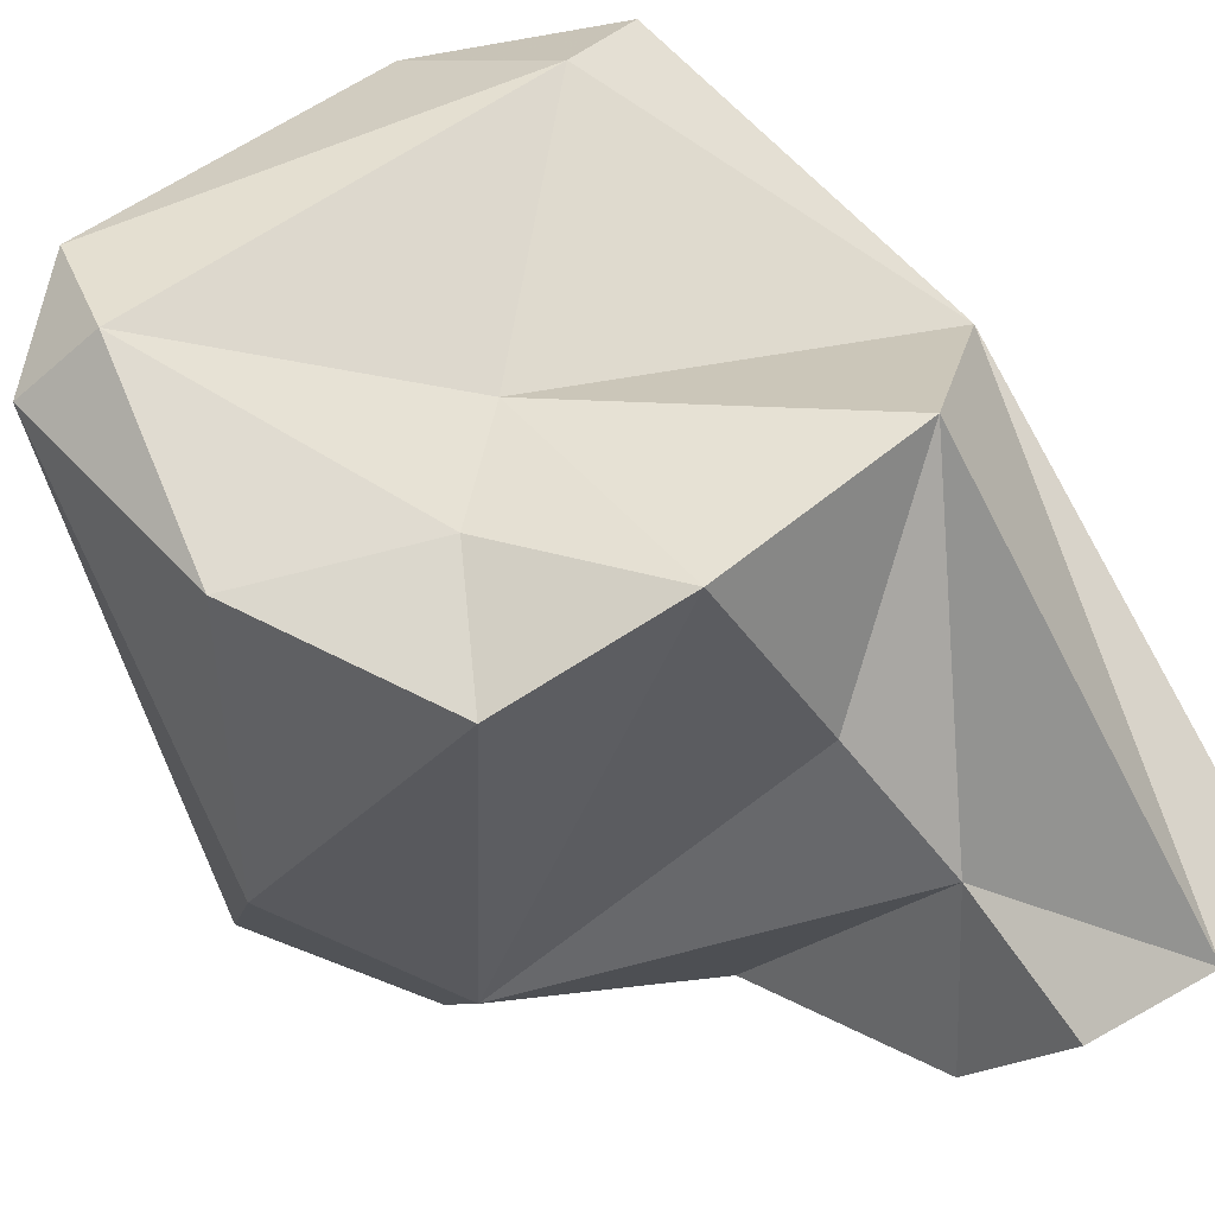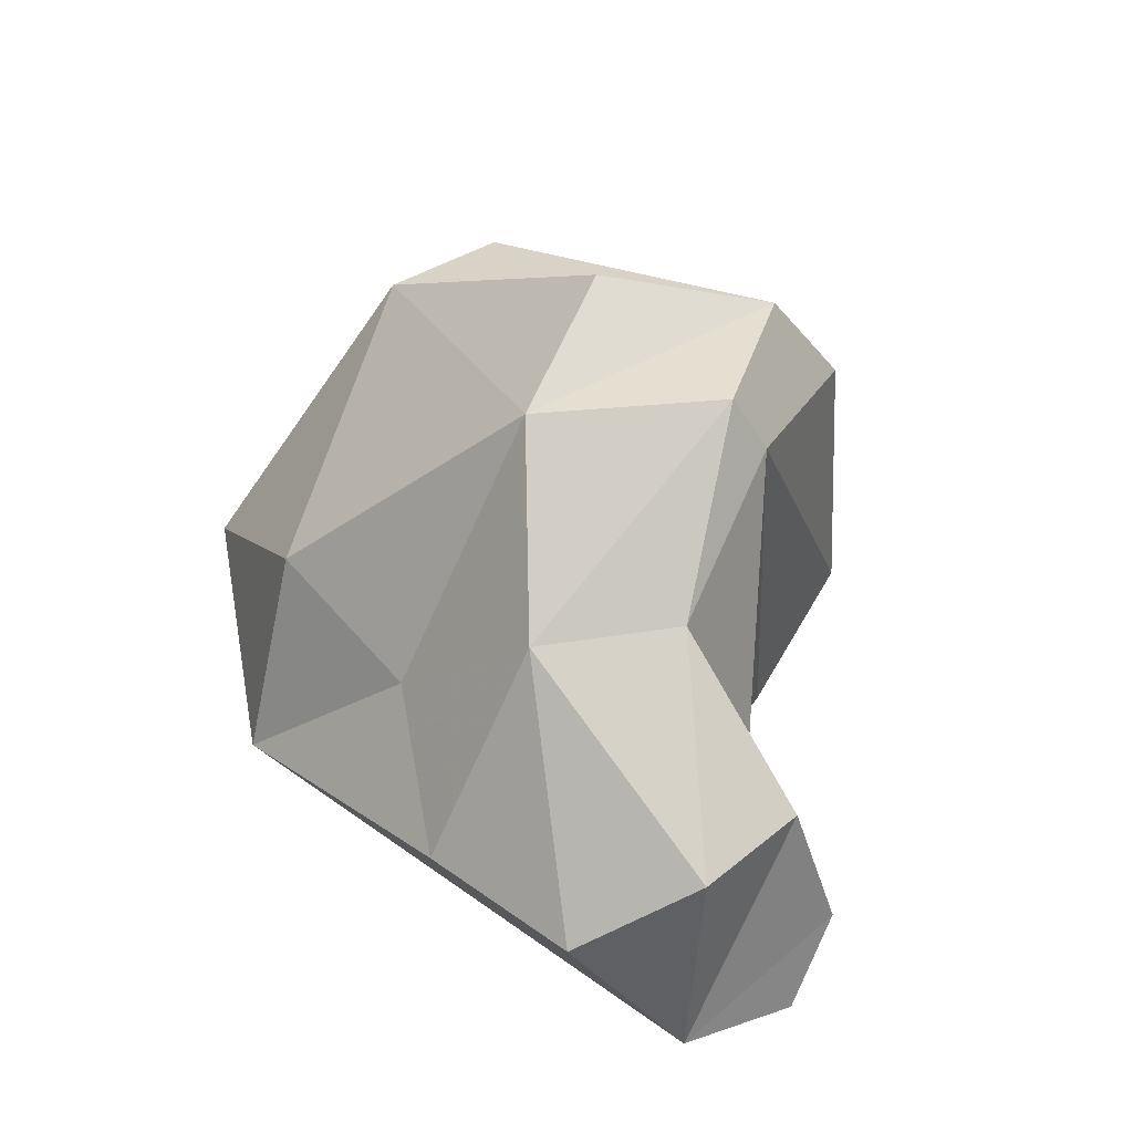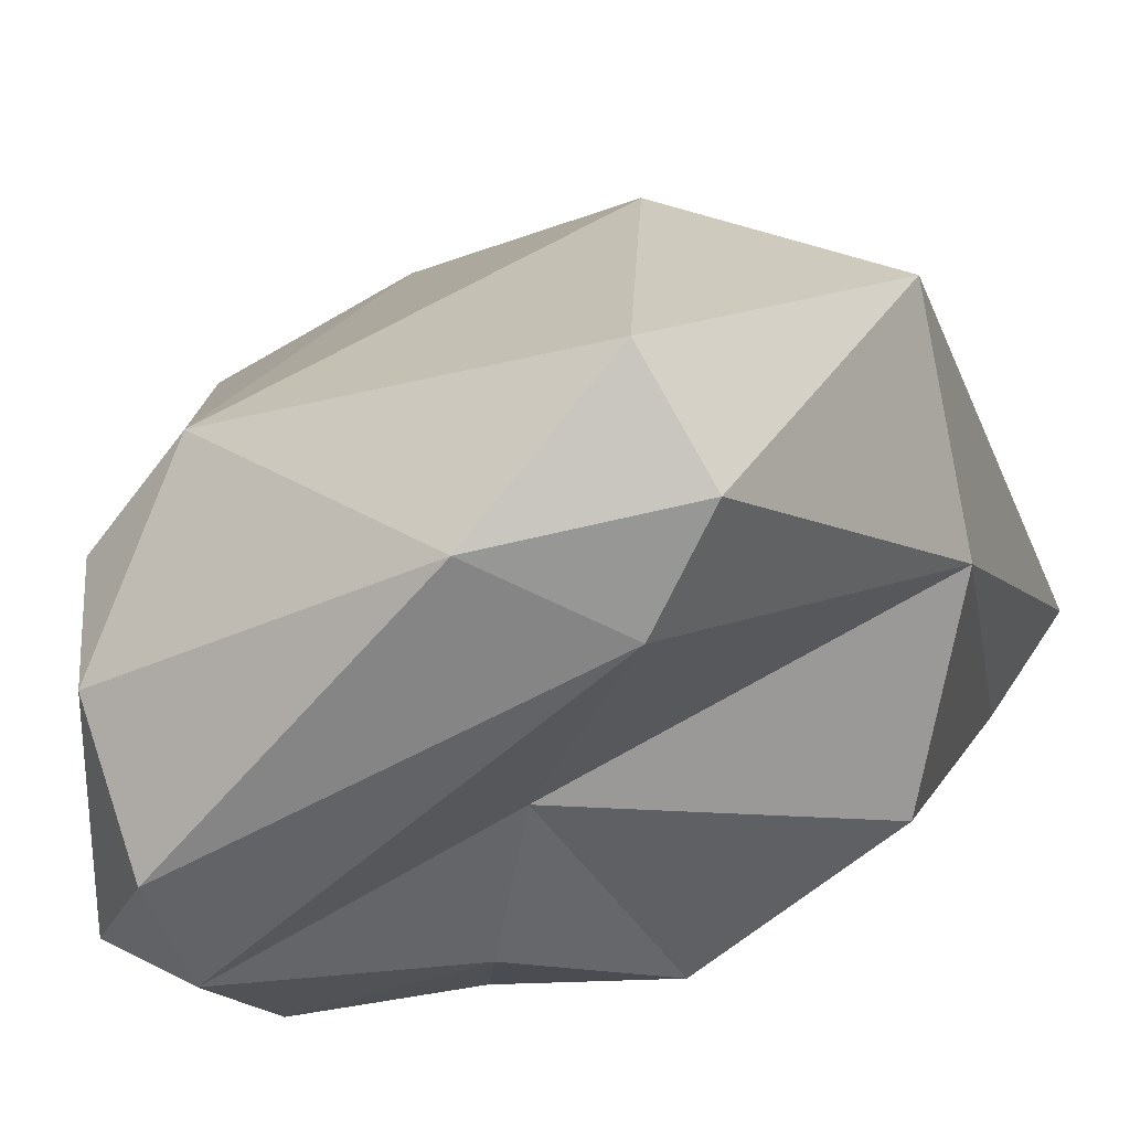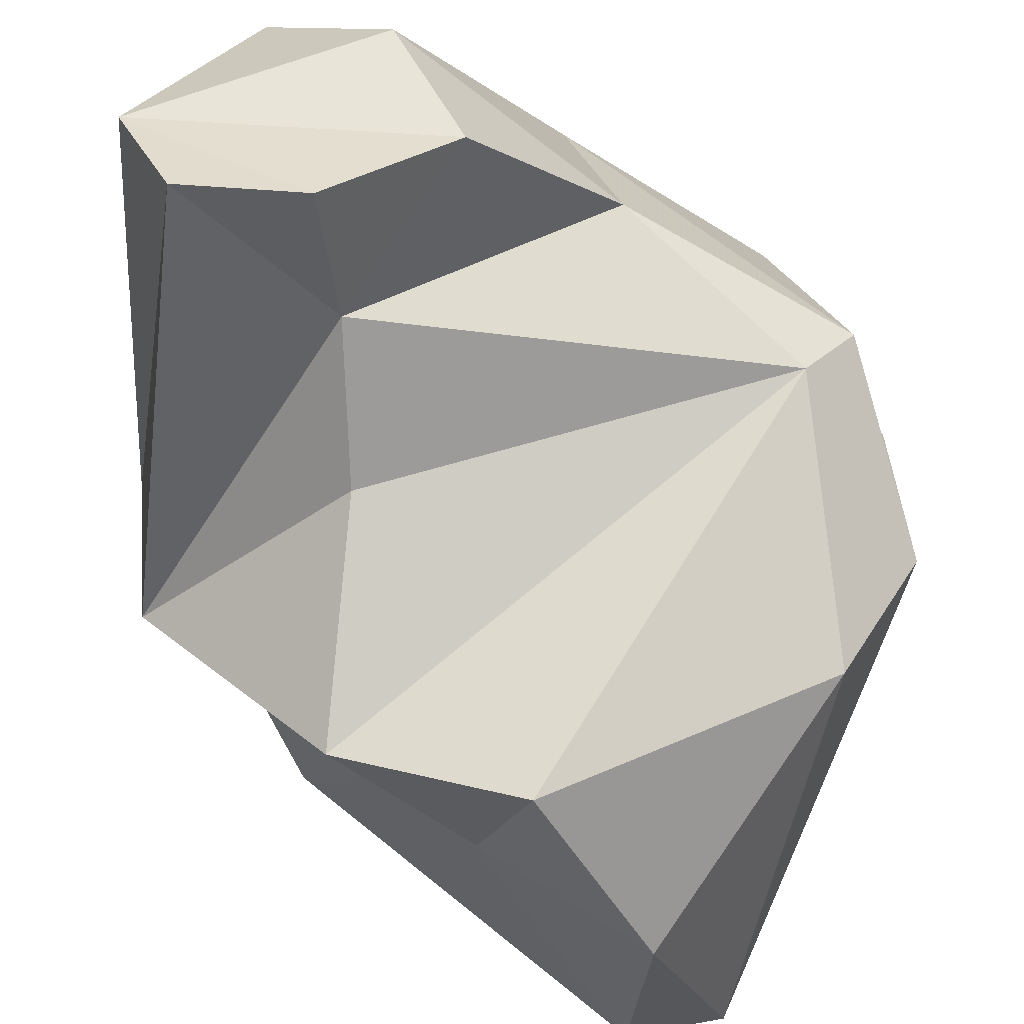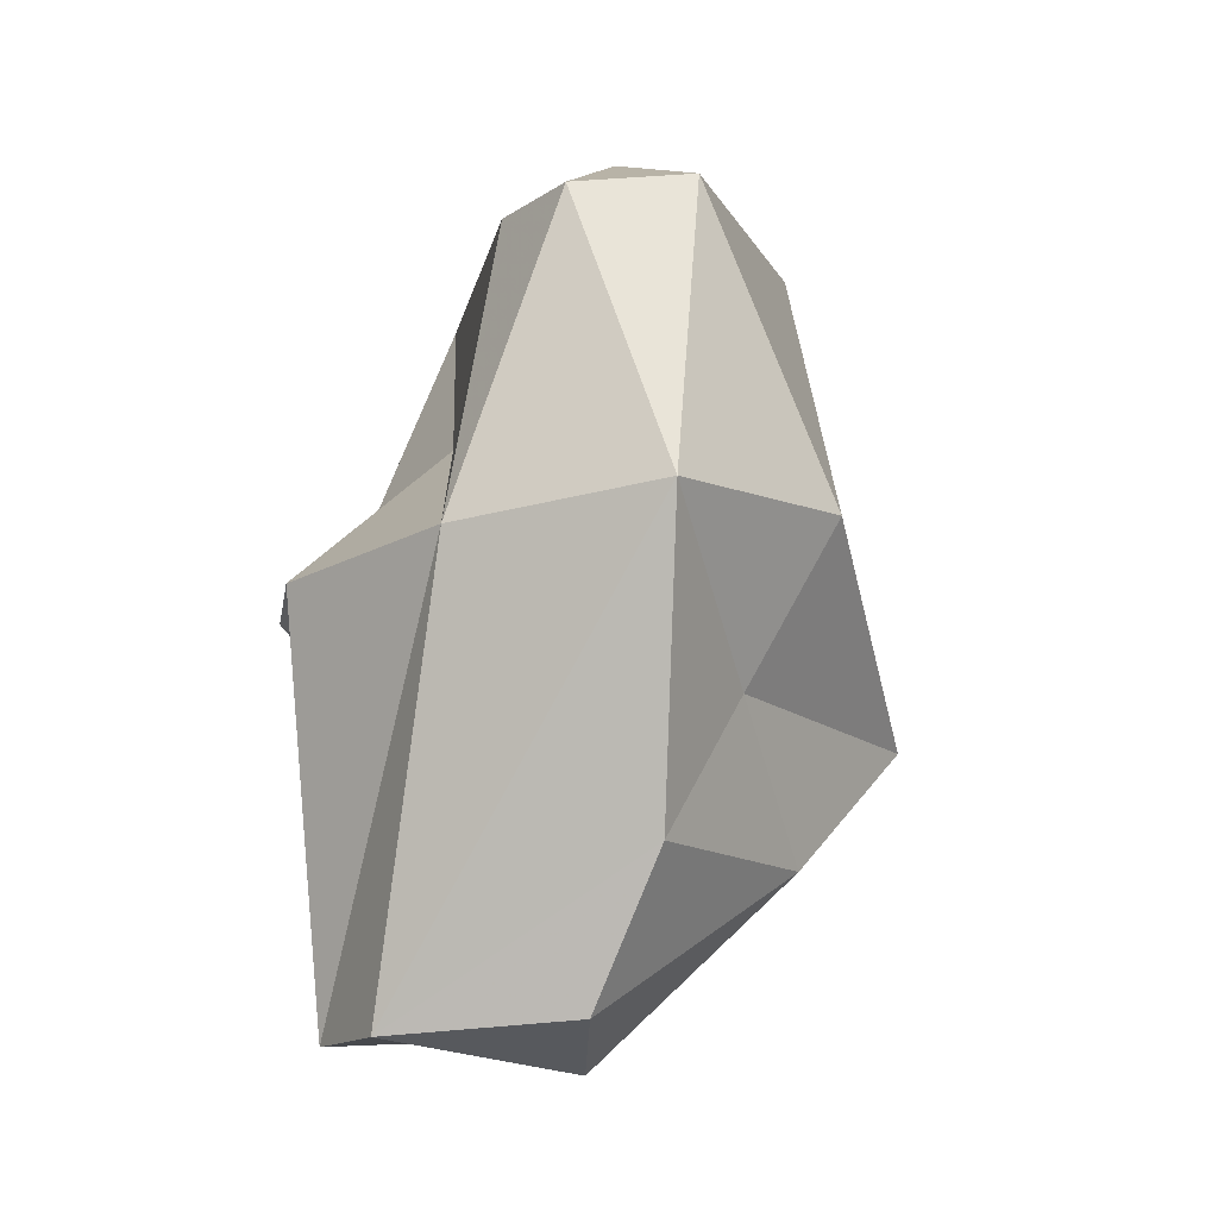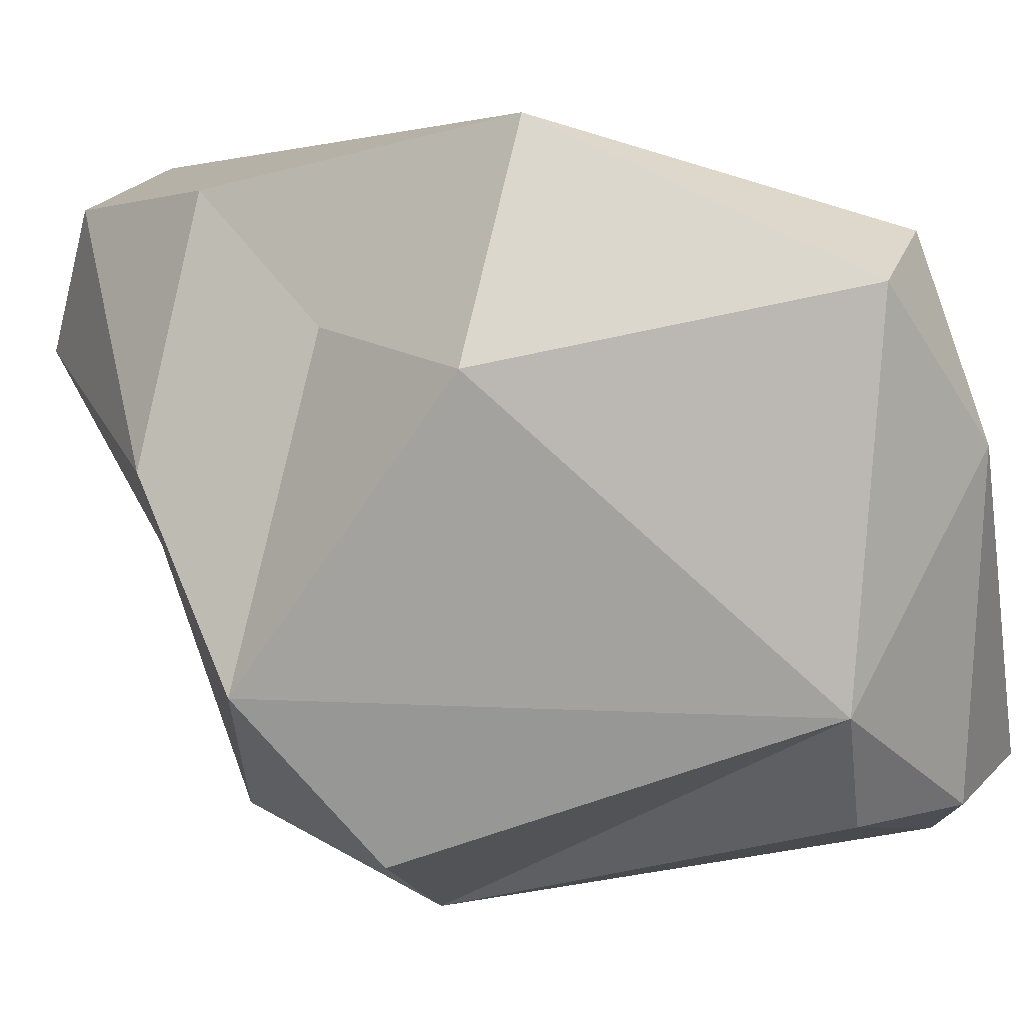
<metadata>
{"format":"obj","ext":"obj","renderer":"f3d","projection":"perspective","resolution":1024,"background":"white","views":[{"elev":-62.9,"azim":59.5,"up":"+Y"},{"elev":-42.1,"azim":-109.1,"up":"+Z"},{"elev":27.4,"azim":46.8,"up":"+Y"},{"elev":-69.6,"azim":-156.8,"up":"+Y"},{"elev":-39.6,"azim":131.0,"up":"+Z"},{"elev":77.8,"azim":-56.1,"up":"+Y"}]}
</metadata>
<code>
v 157.1 302.9 68.17
v 161.3 306.6 62.7
v 157.6 301.3 72.79
v 157.4 306.3 71.72
v 159.8 298.6 73.37
v 158.3 307.7 67.24
v 164.7 309.7 77.96
v 160.5 303 63.71
v 163.2 301.6 58.31
v 165.7 308.5 64.49
v 162.5 299.5 60.4
v 166.2 296 72.33
v 167 307.2 60.37
v 166.1 299.2 62.68
v 163.4 307.2 79.3
v 165.3 297.4 59.83
v 165.8 304.1 57.65
v 158.2 301.6 68.02
v 165.2 305.8 80.93
v 165.9 311.7 67.9
v 165.3 300.6 80.93
v 165.5 297.1 76.98
v 168.6 300.1 57.52
v 167.4 299.2 66.06
v 167.3 302.9 81.38
v 169.7 296.9 70.21
v 171.8 312.5 73.93
v 168.1 298.2 73.79
v 168.9 302.1 73.68
v 171.1 311.1 65.87
v 167.4 300.3 80.32
v 167.8 297.5 58.62
v 172.9 300.8 67.39
v 171 309.3 77.28
v 173 306 66.19
v 173.1 307.6 74.84
v 173.7 310.2 73.7
g foo
f 23 16 11
f 32 16 23
f 23 11 9
f 17 23 9
f 2 17 9
f 14 16 32
f 16 14 11
f 8 11 14
f 8 9 11
f 8 2 9
f 2 13 17
f 23 17 13
f 18 14 24
f 14 18 8
f 32 33 14
f 33 24 14
f 8 18 1
f 2 1 6
f 8 1 2
f 10 2 6
f 2 10 13
f 23 13 30
f 30 13 10
f 12 5 18
f 26 12 18
f 5 3 1
f 18 5 1
f 26 18 24
f 33 26 24
f 4 6 3
f 1 3 6
f 23 35 32
f 35 33 32
f 20 10 6
f 23 30 35
f 30 10 20
f 12 22 5
f 22 12 28
f 12 26 28
f 5 21 3
f 33 29 26
f 29 28 26
f 3 7 4
f 36 29 35
f 29 33 35
f 7 6 4
f 6 7 20
f 30 27 37
f 27 30 20
f 22 28 31
f 5 22 21
f 31 21 22
f 28 29 31
f 21 15 3
f 29 36 31
f 3 15 7
f 36 35 37
f 37 35 30
f 7 27 20
f 25 21 31
f 19 21 25
f 15 21 19
f 34 19 25
f 31 36 25
f 25 36 34
f 7 15 19
f 7 19 34
f 37 34 36
f 27 7 34
f 27 34 37
g

</code>
